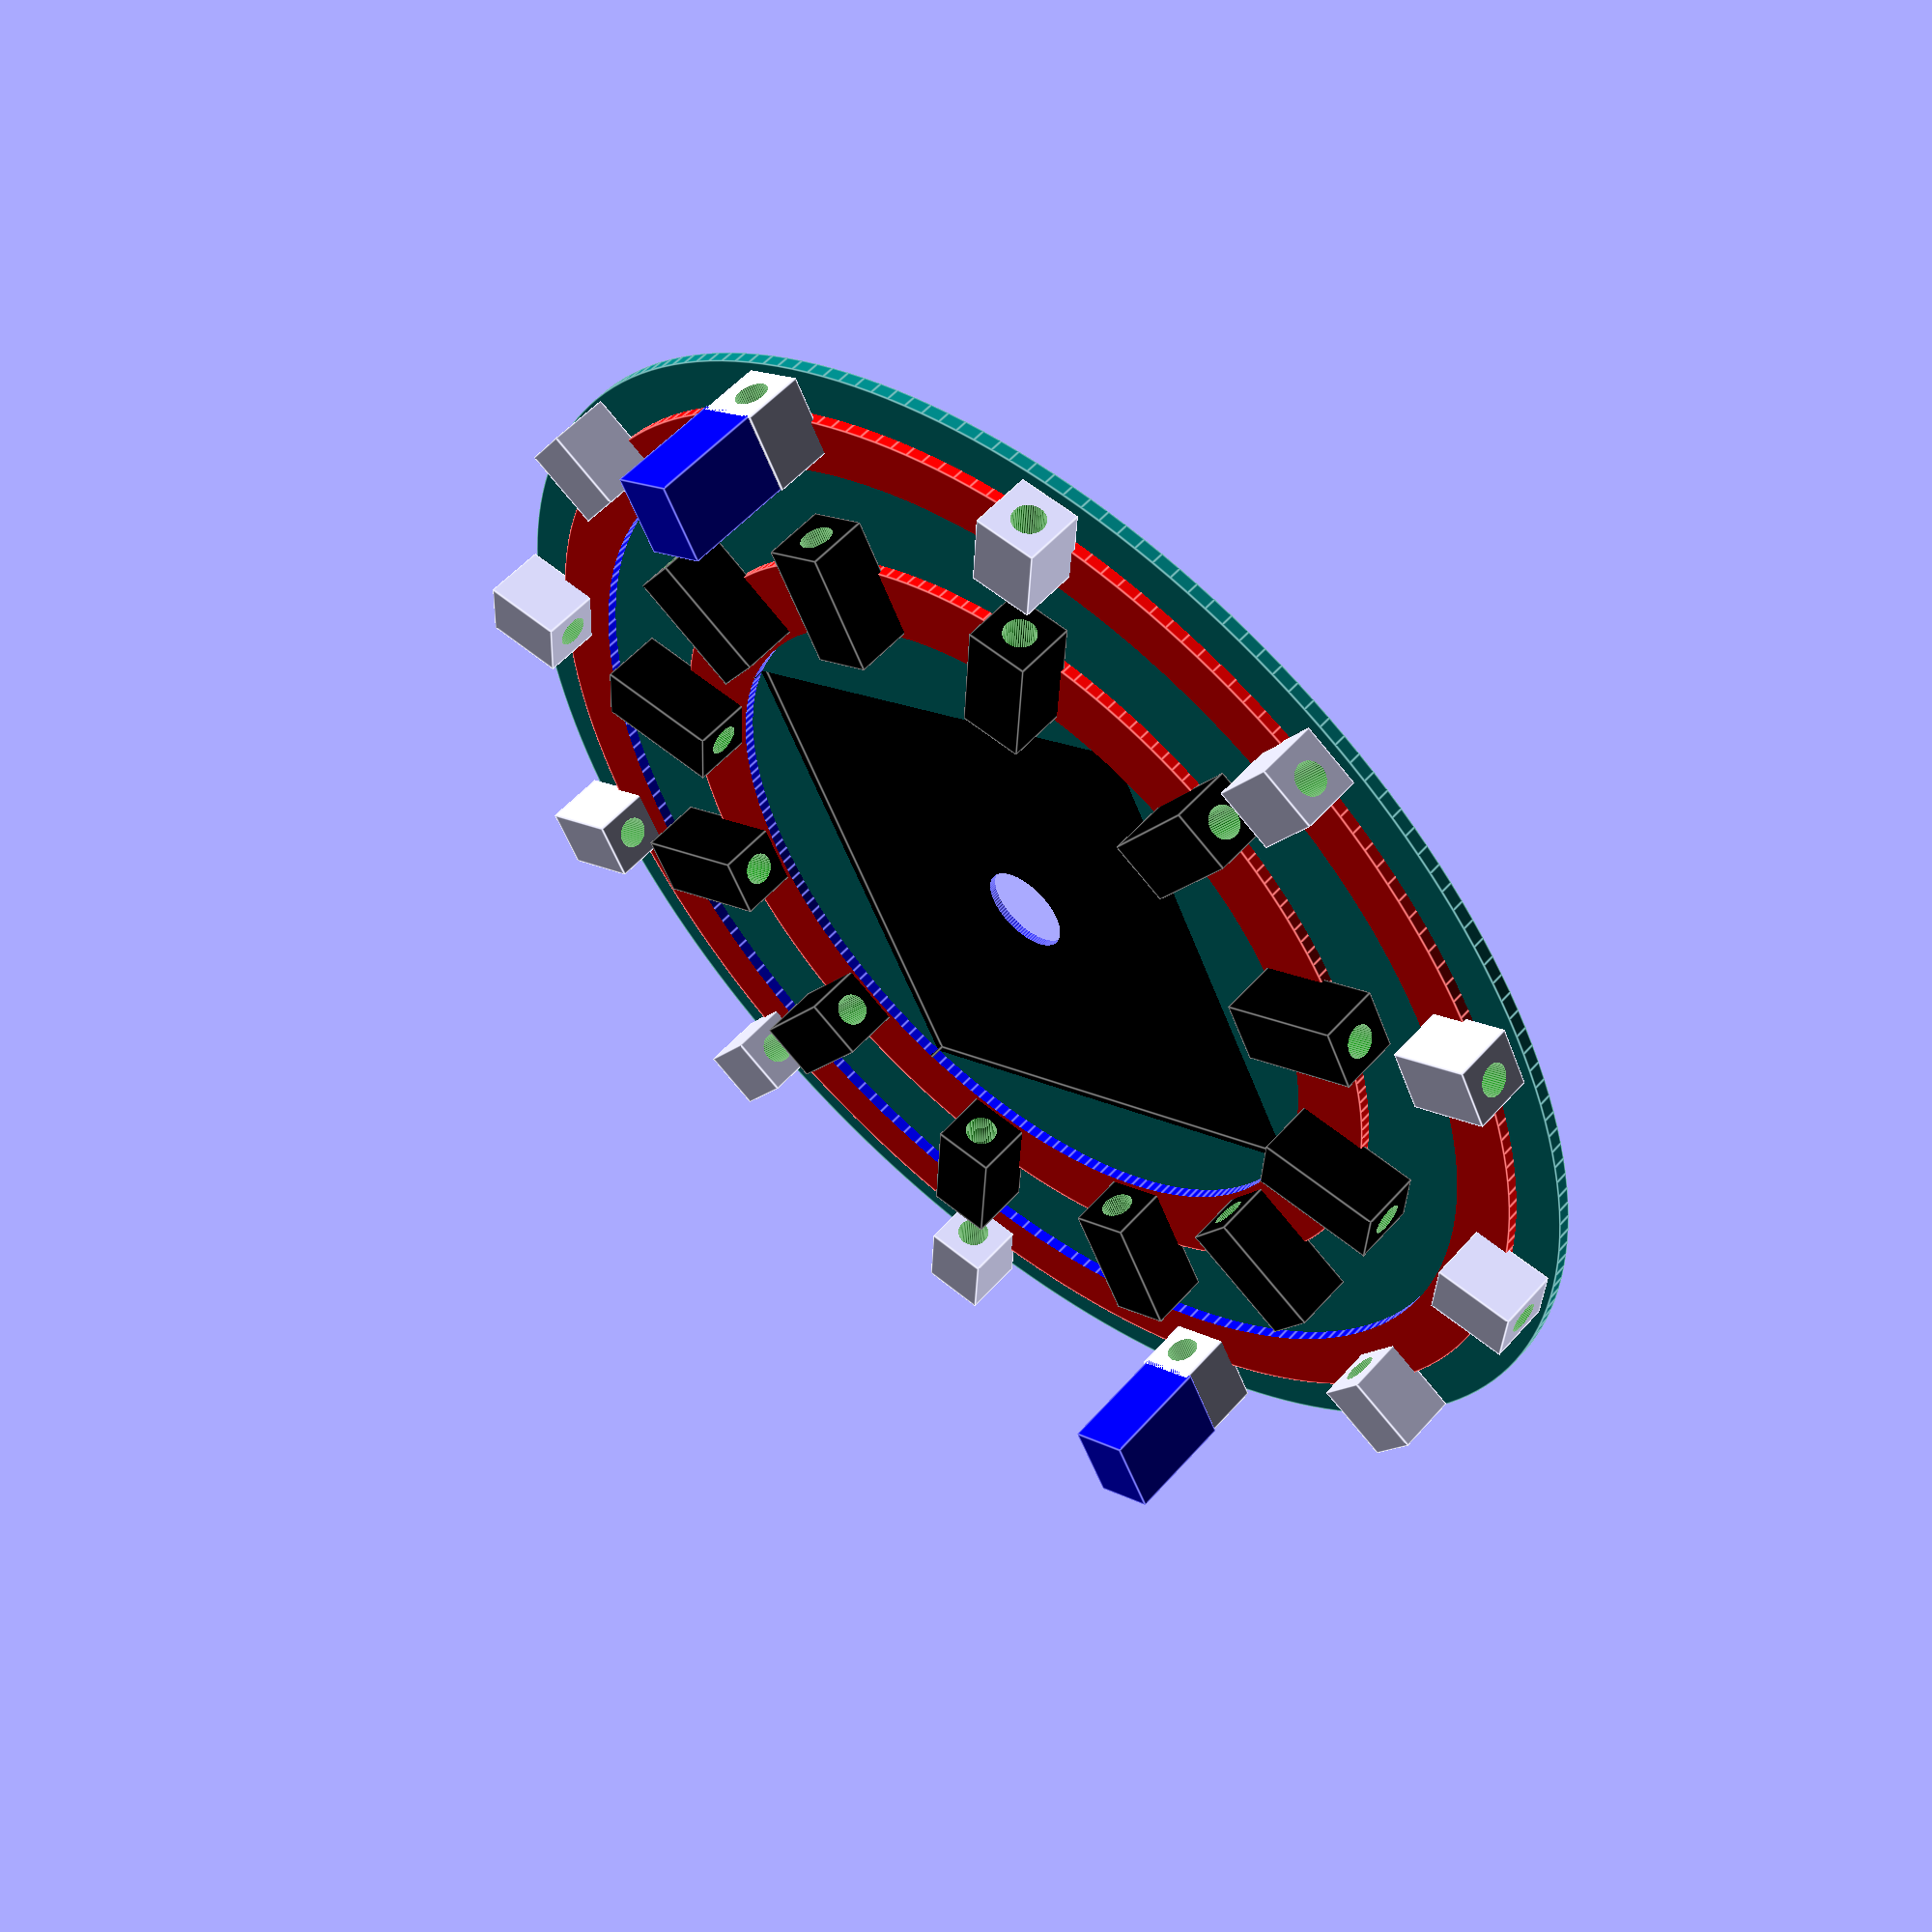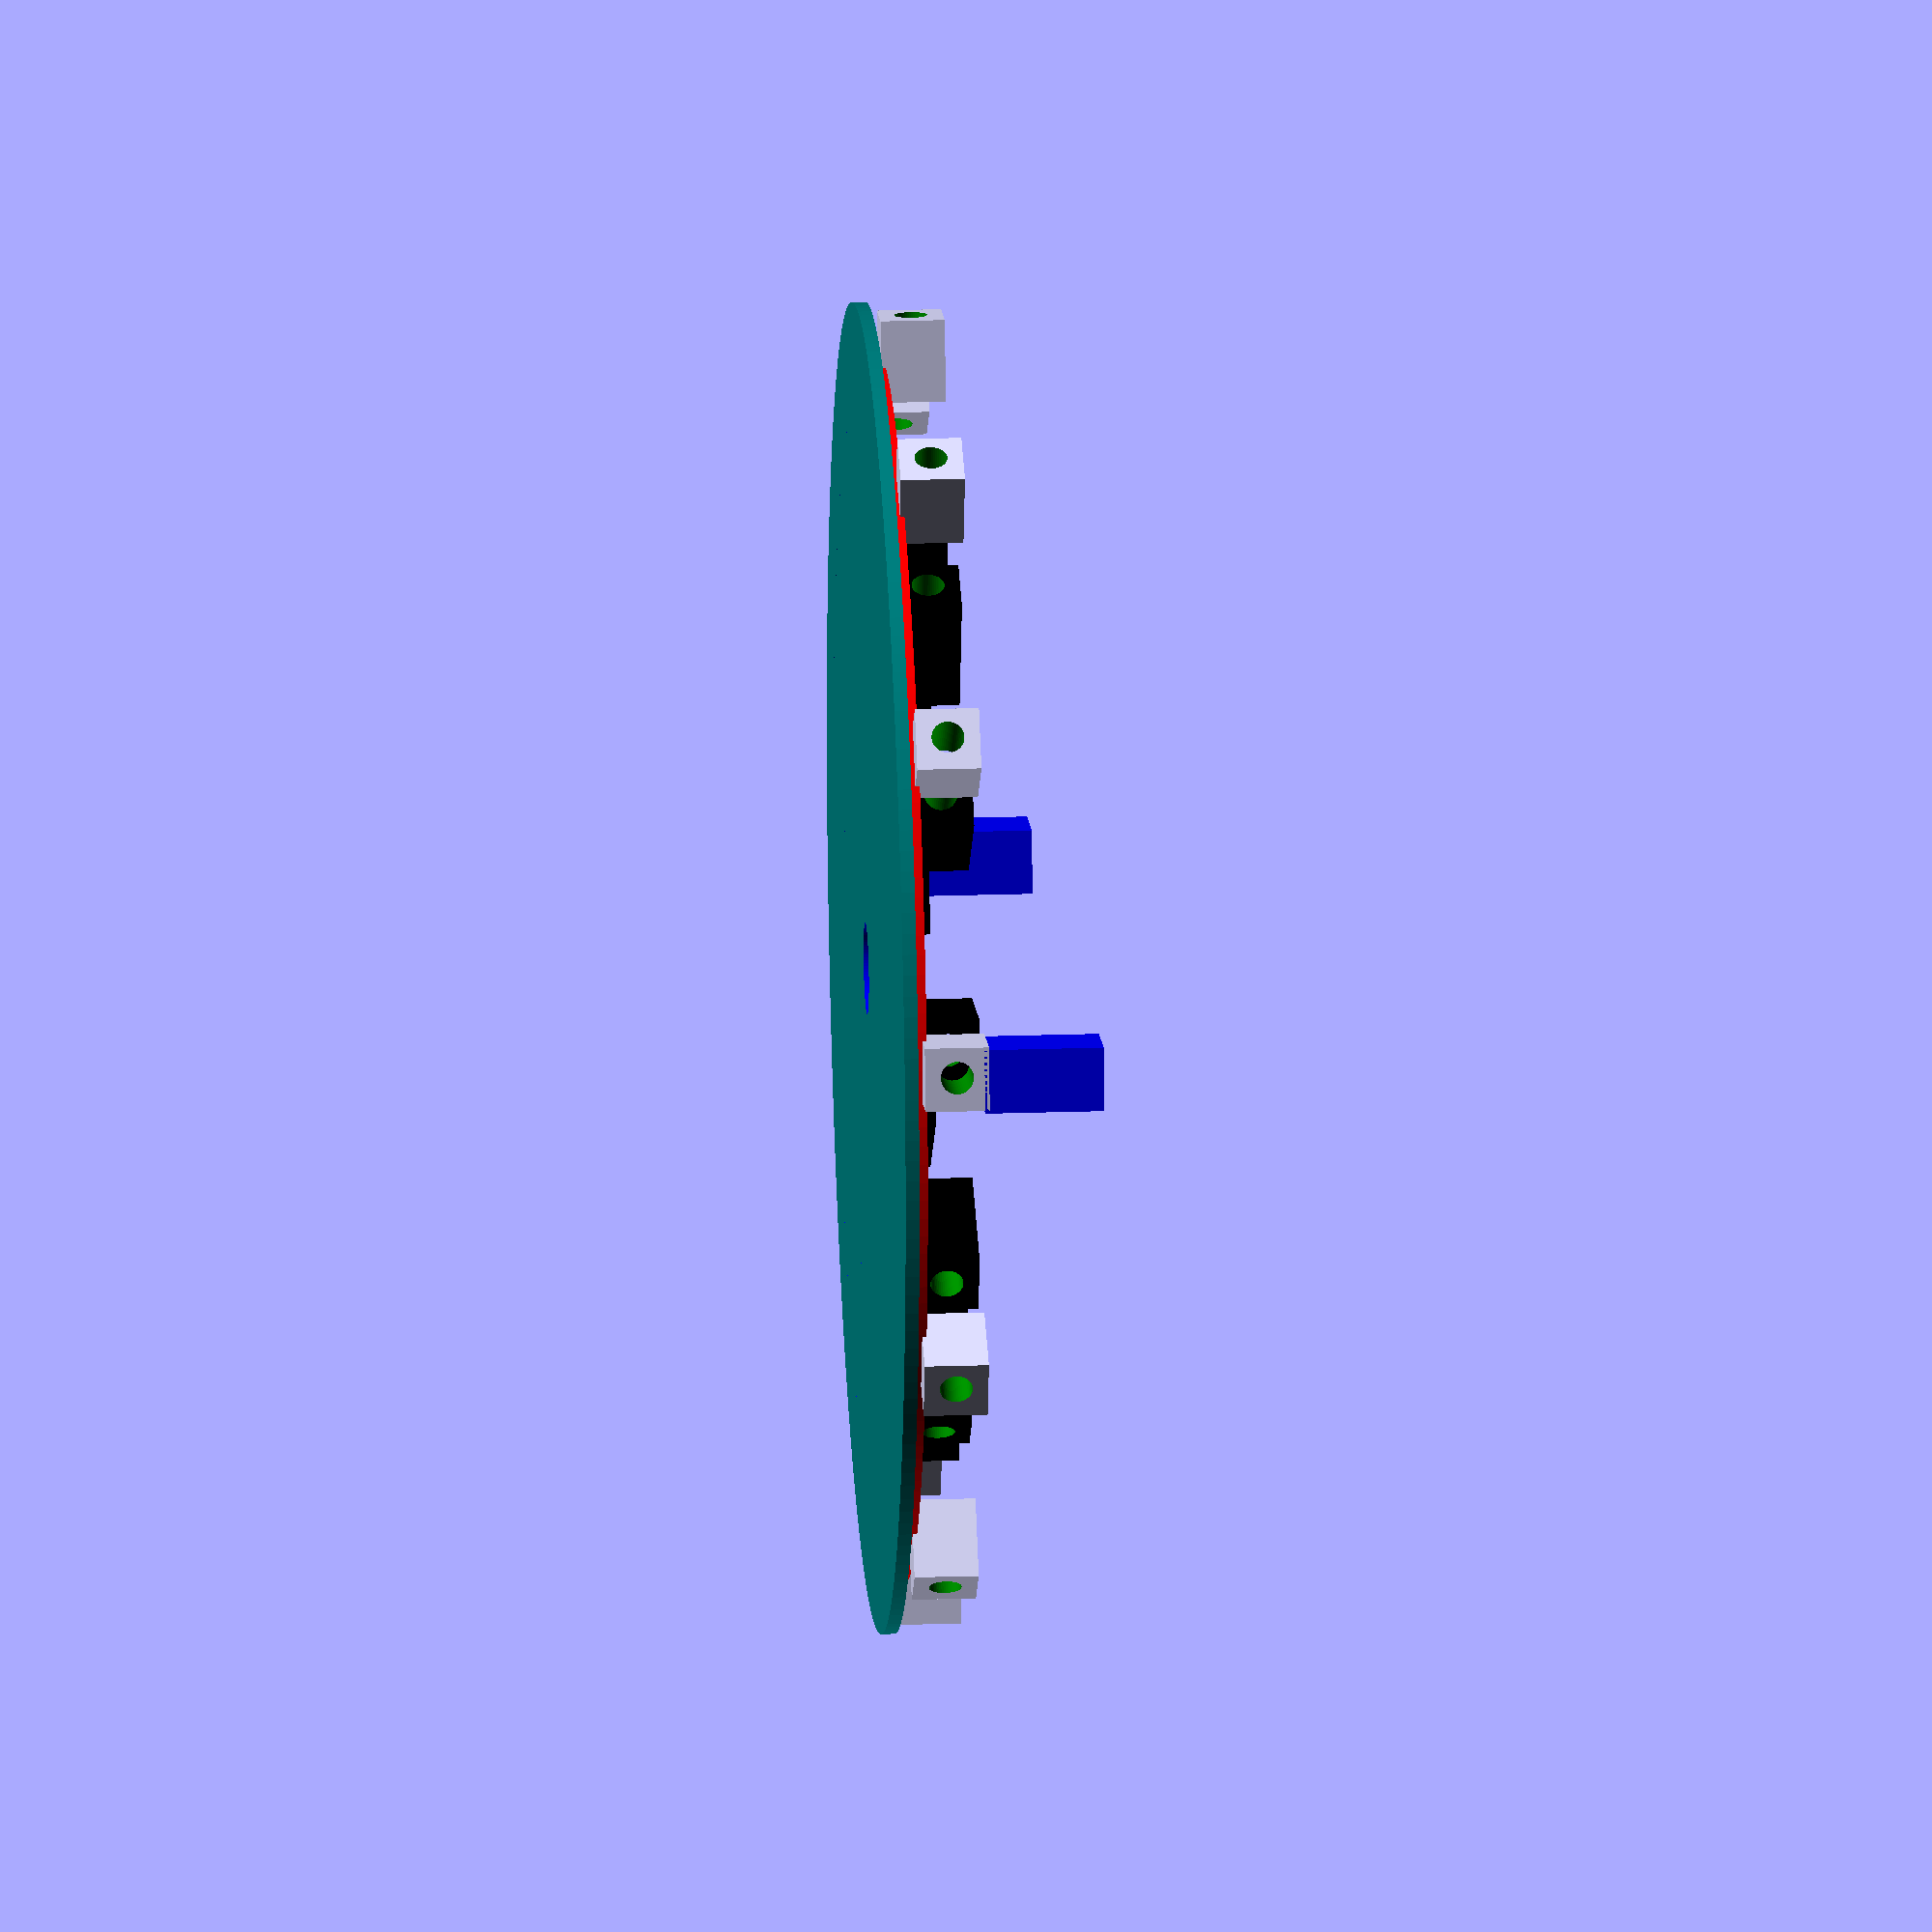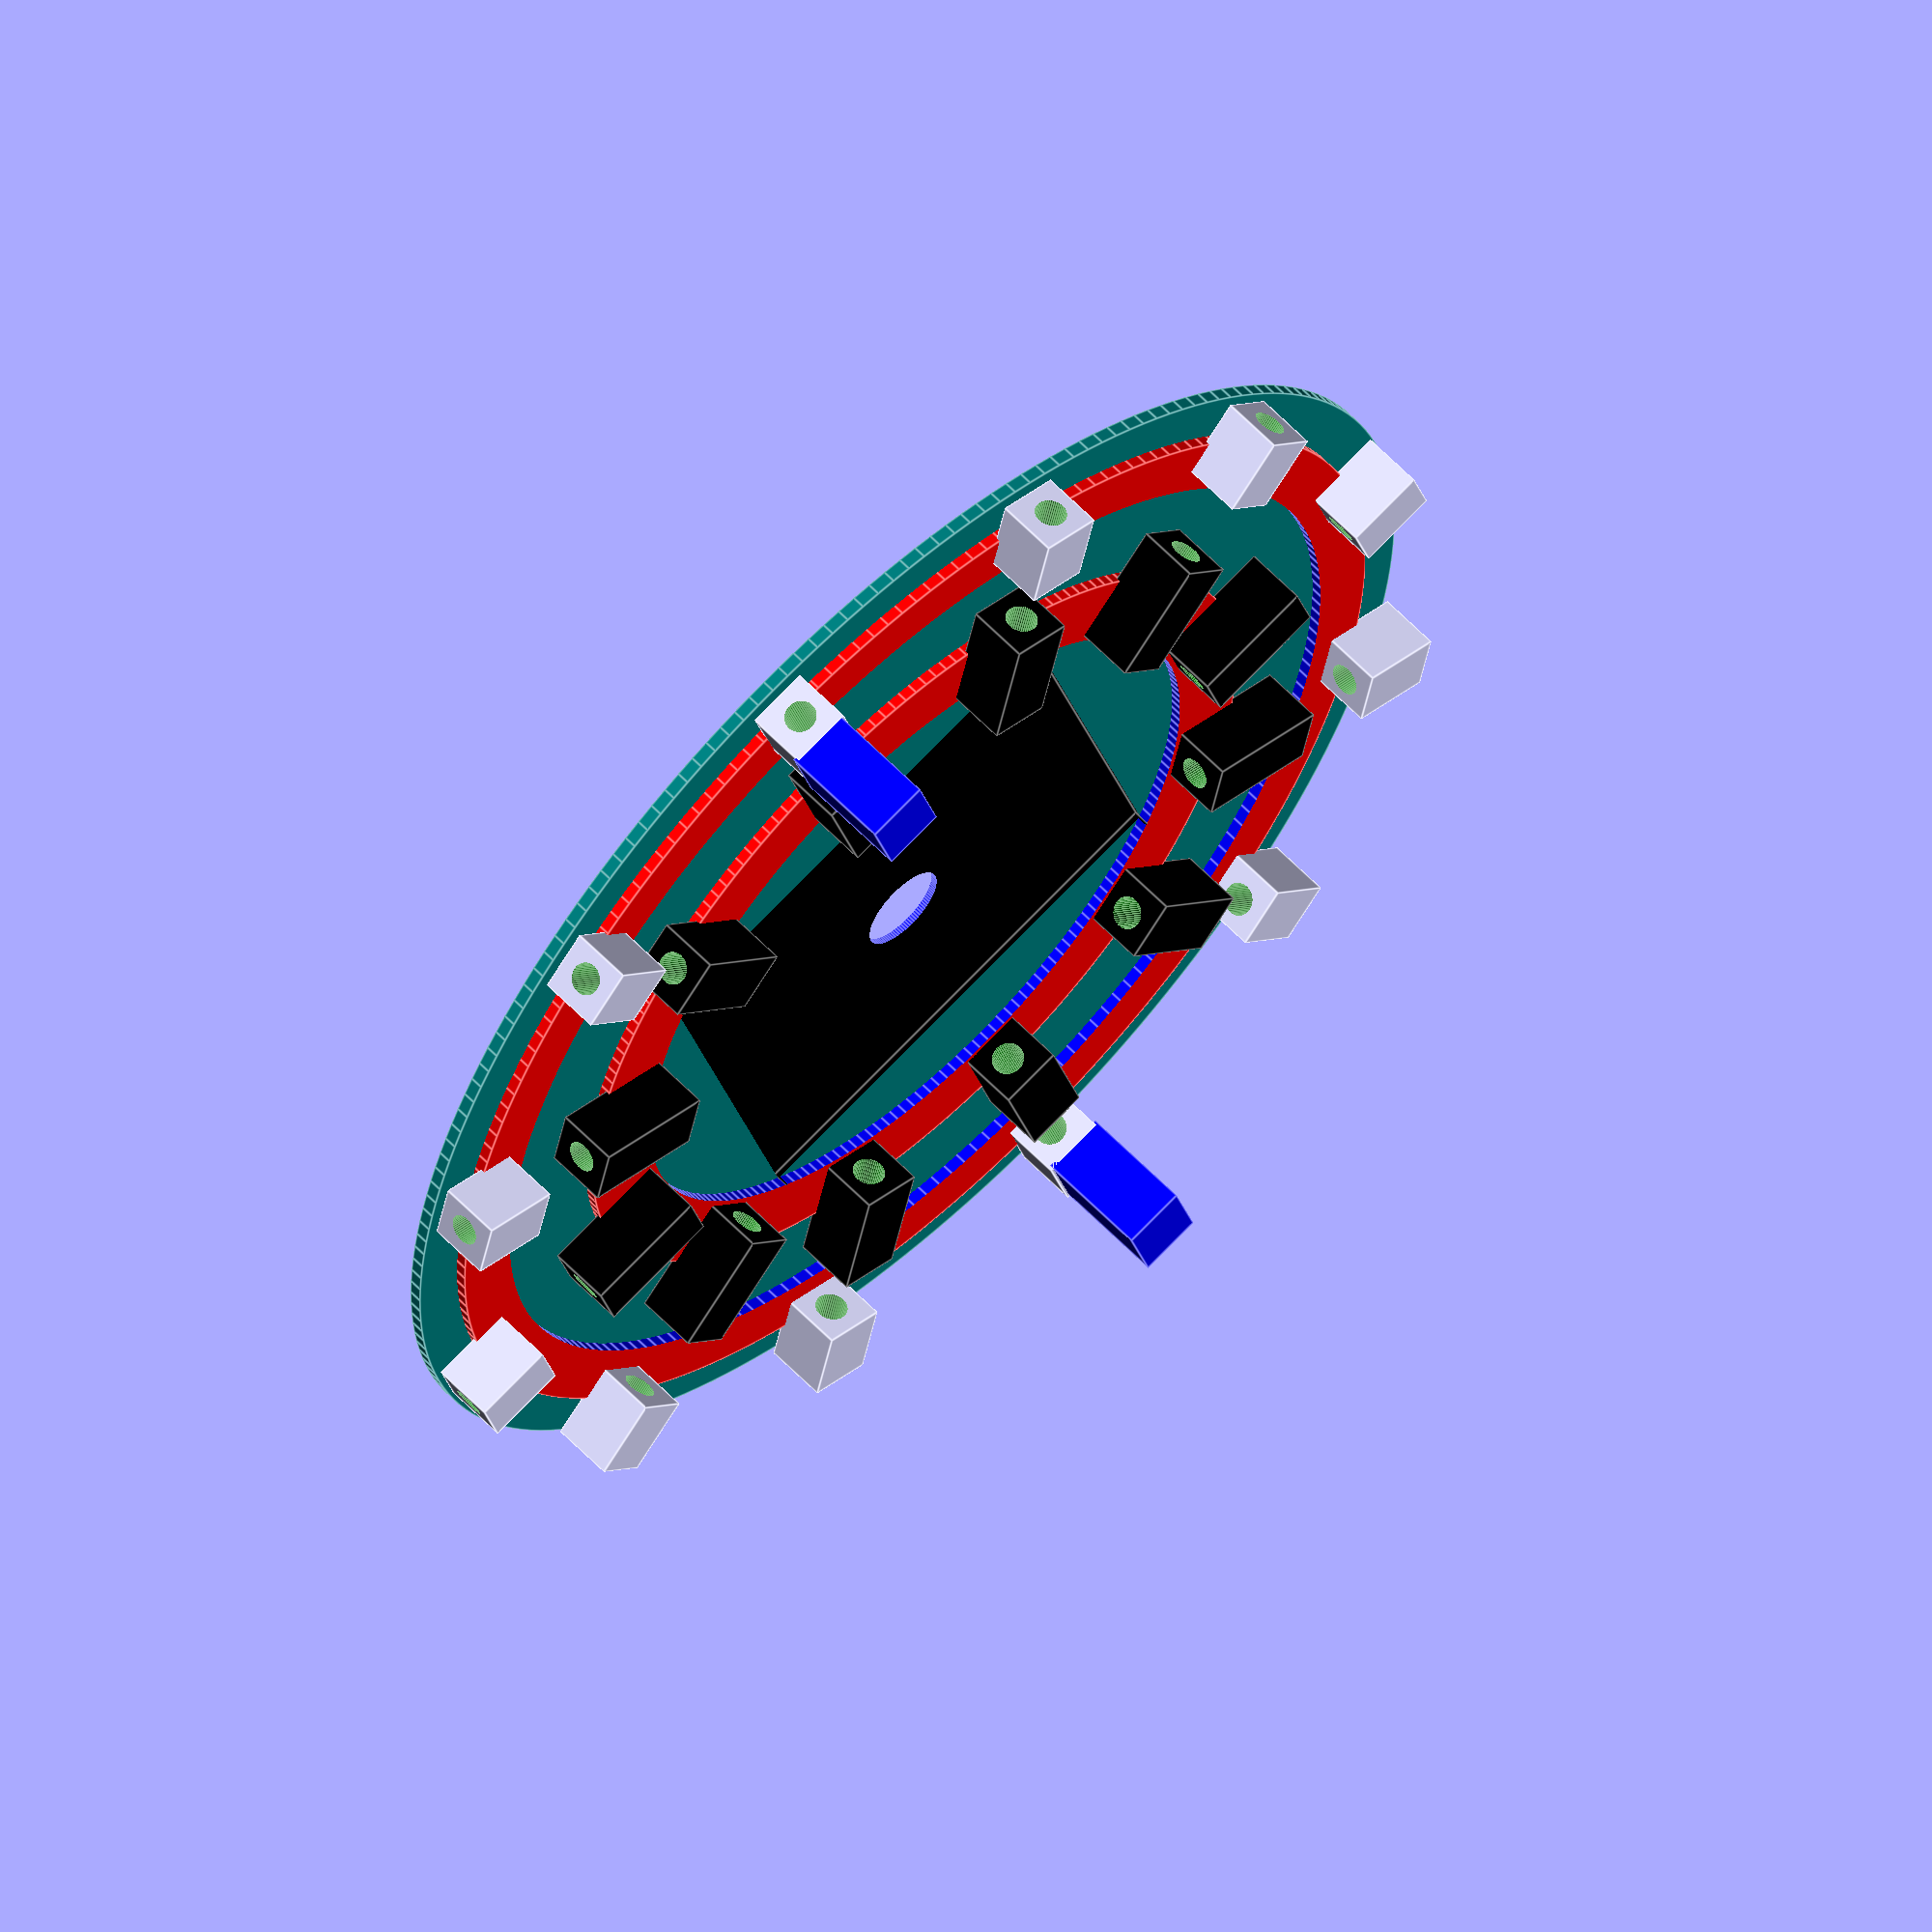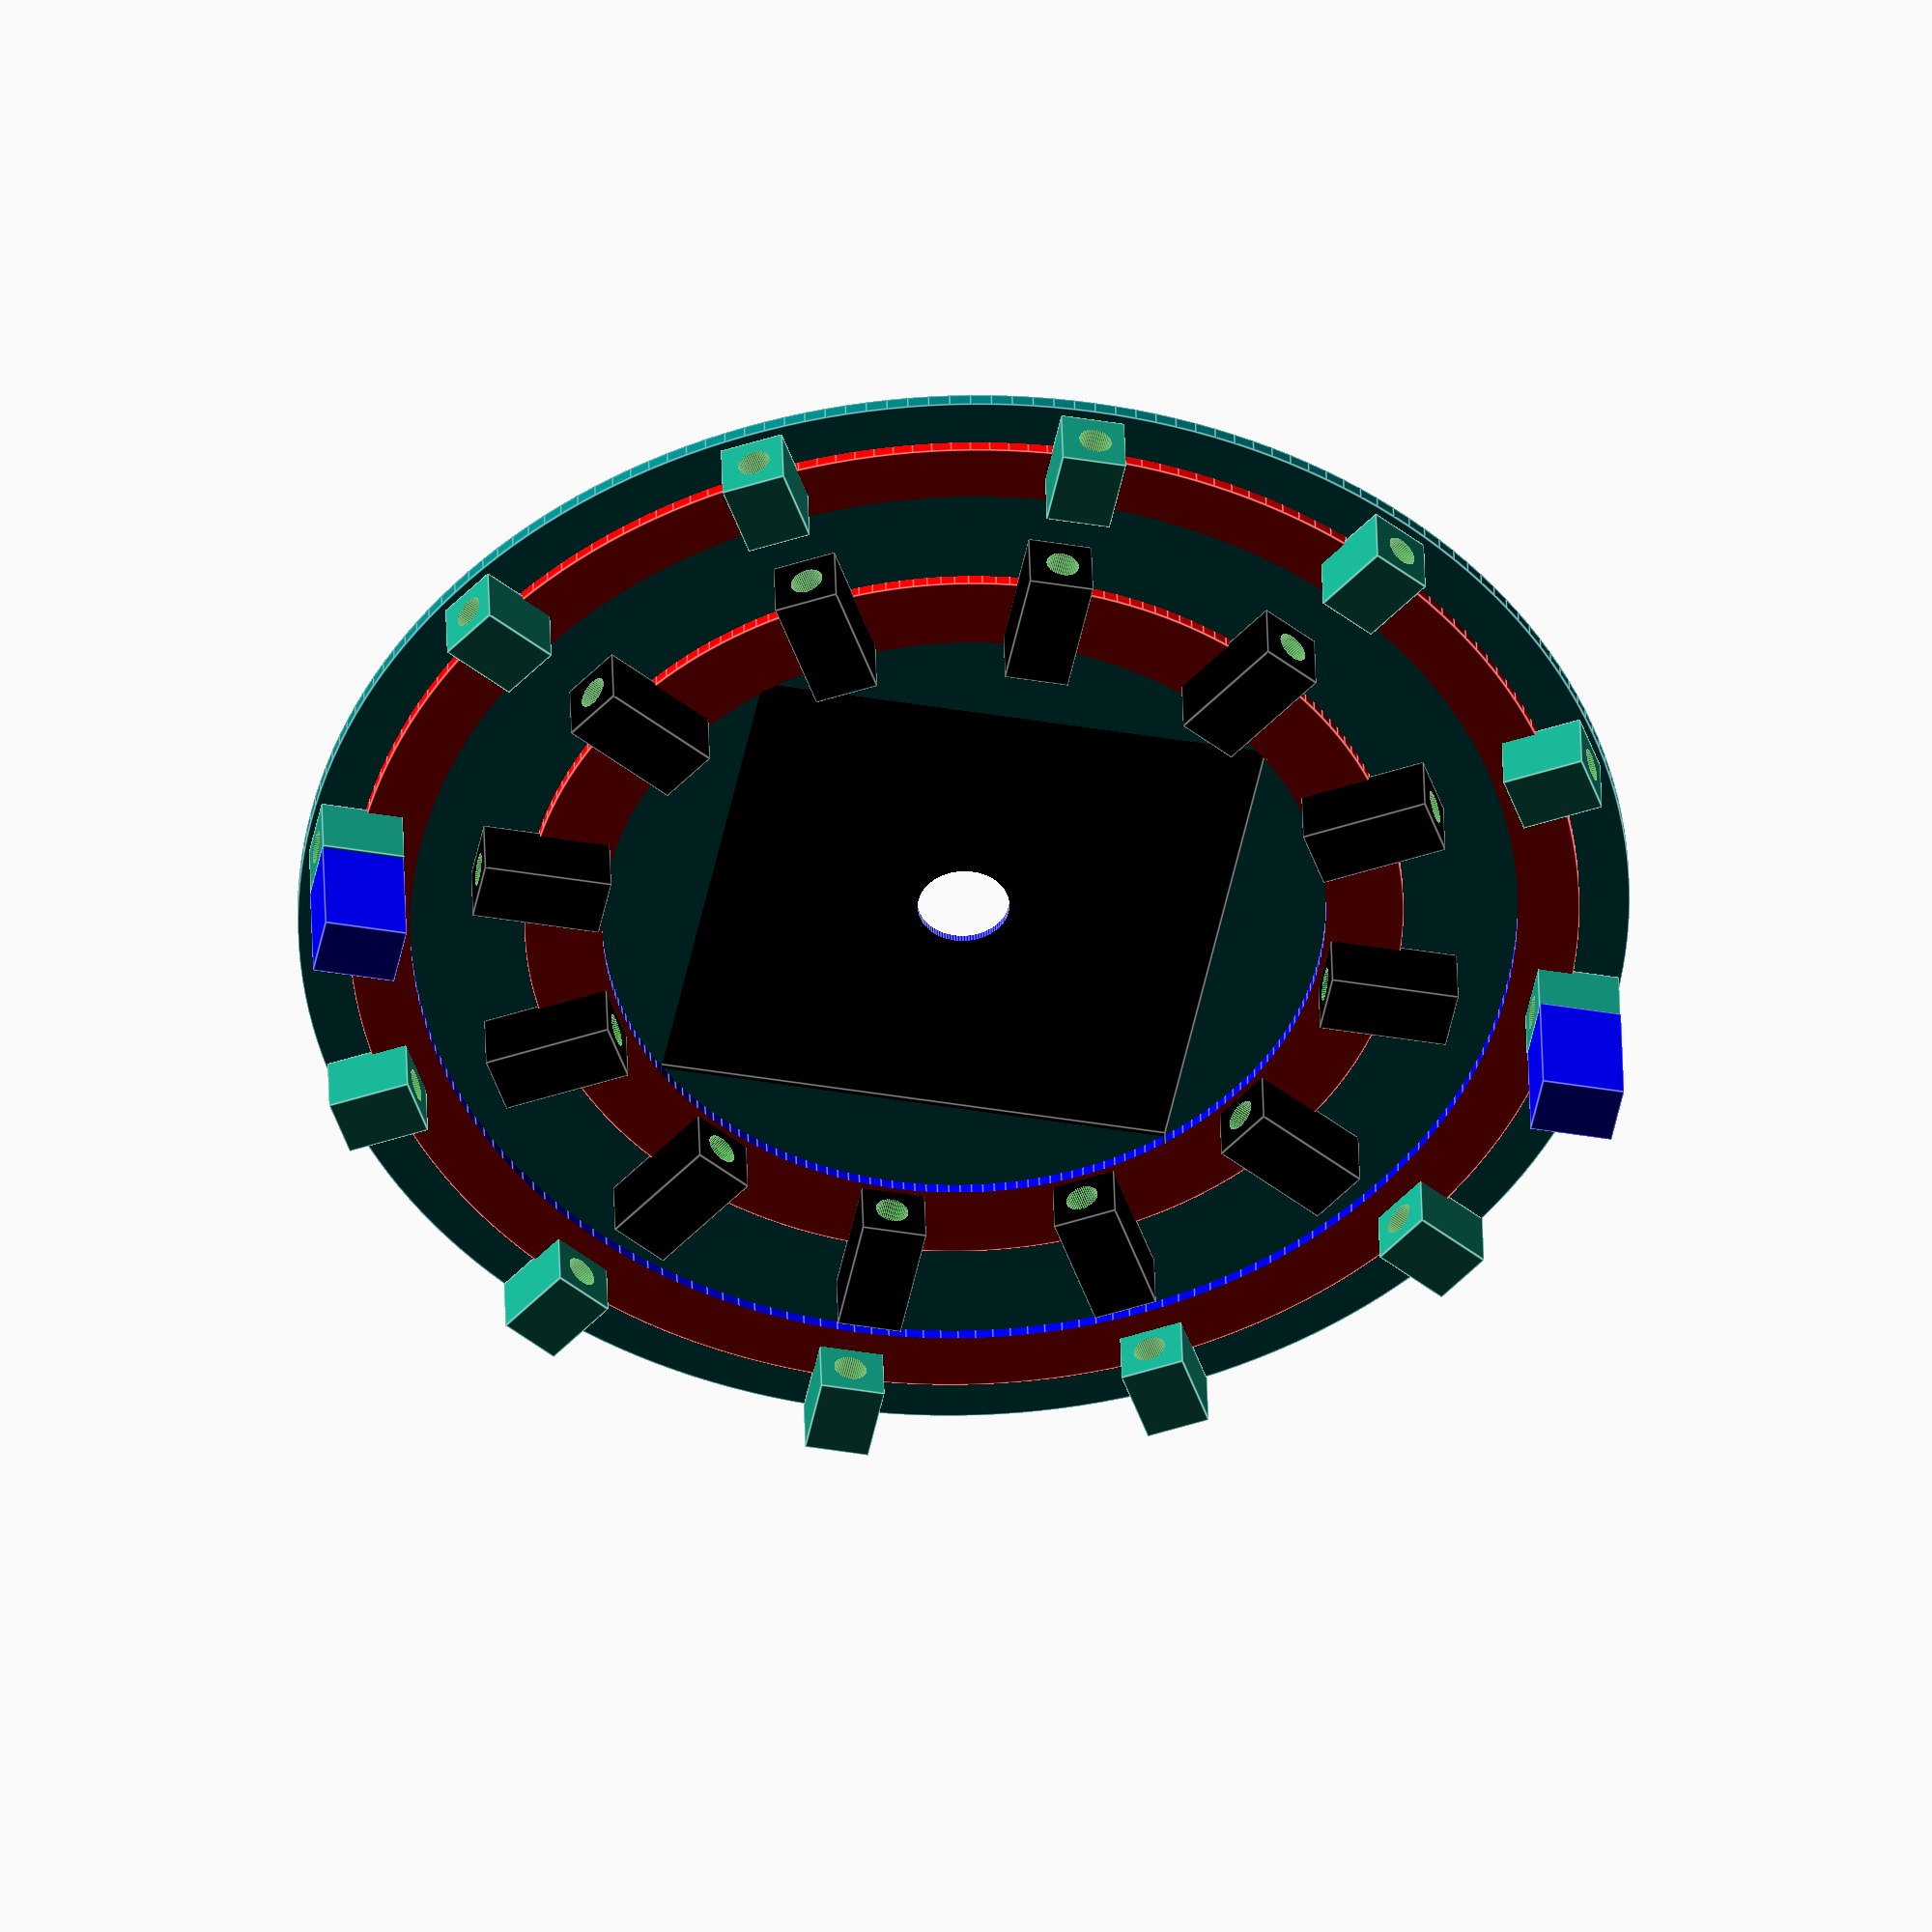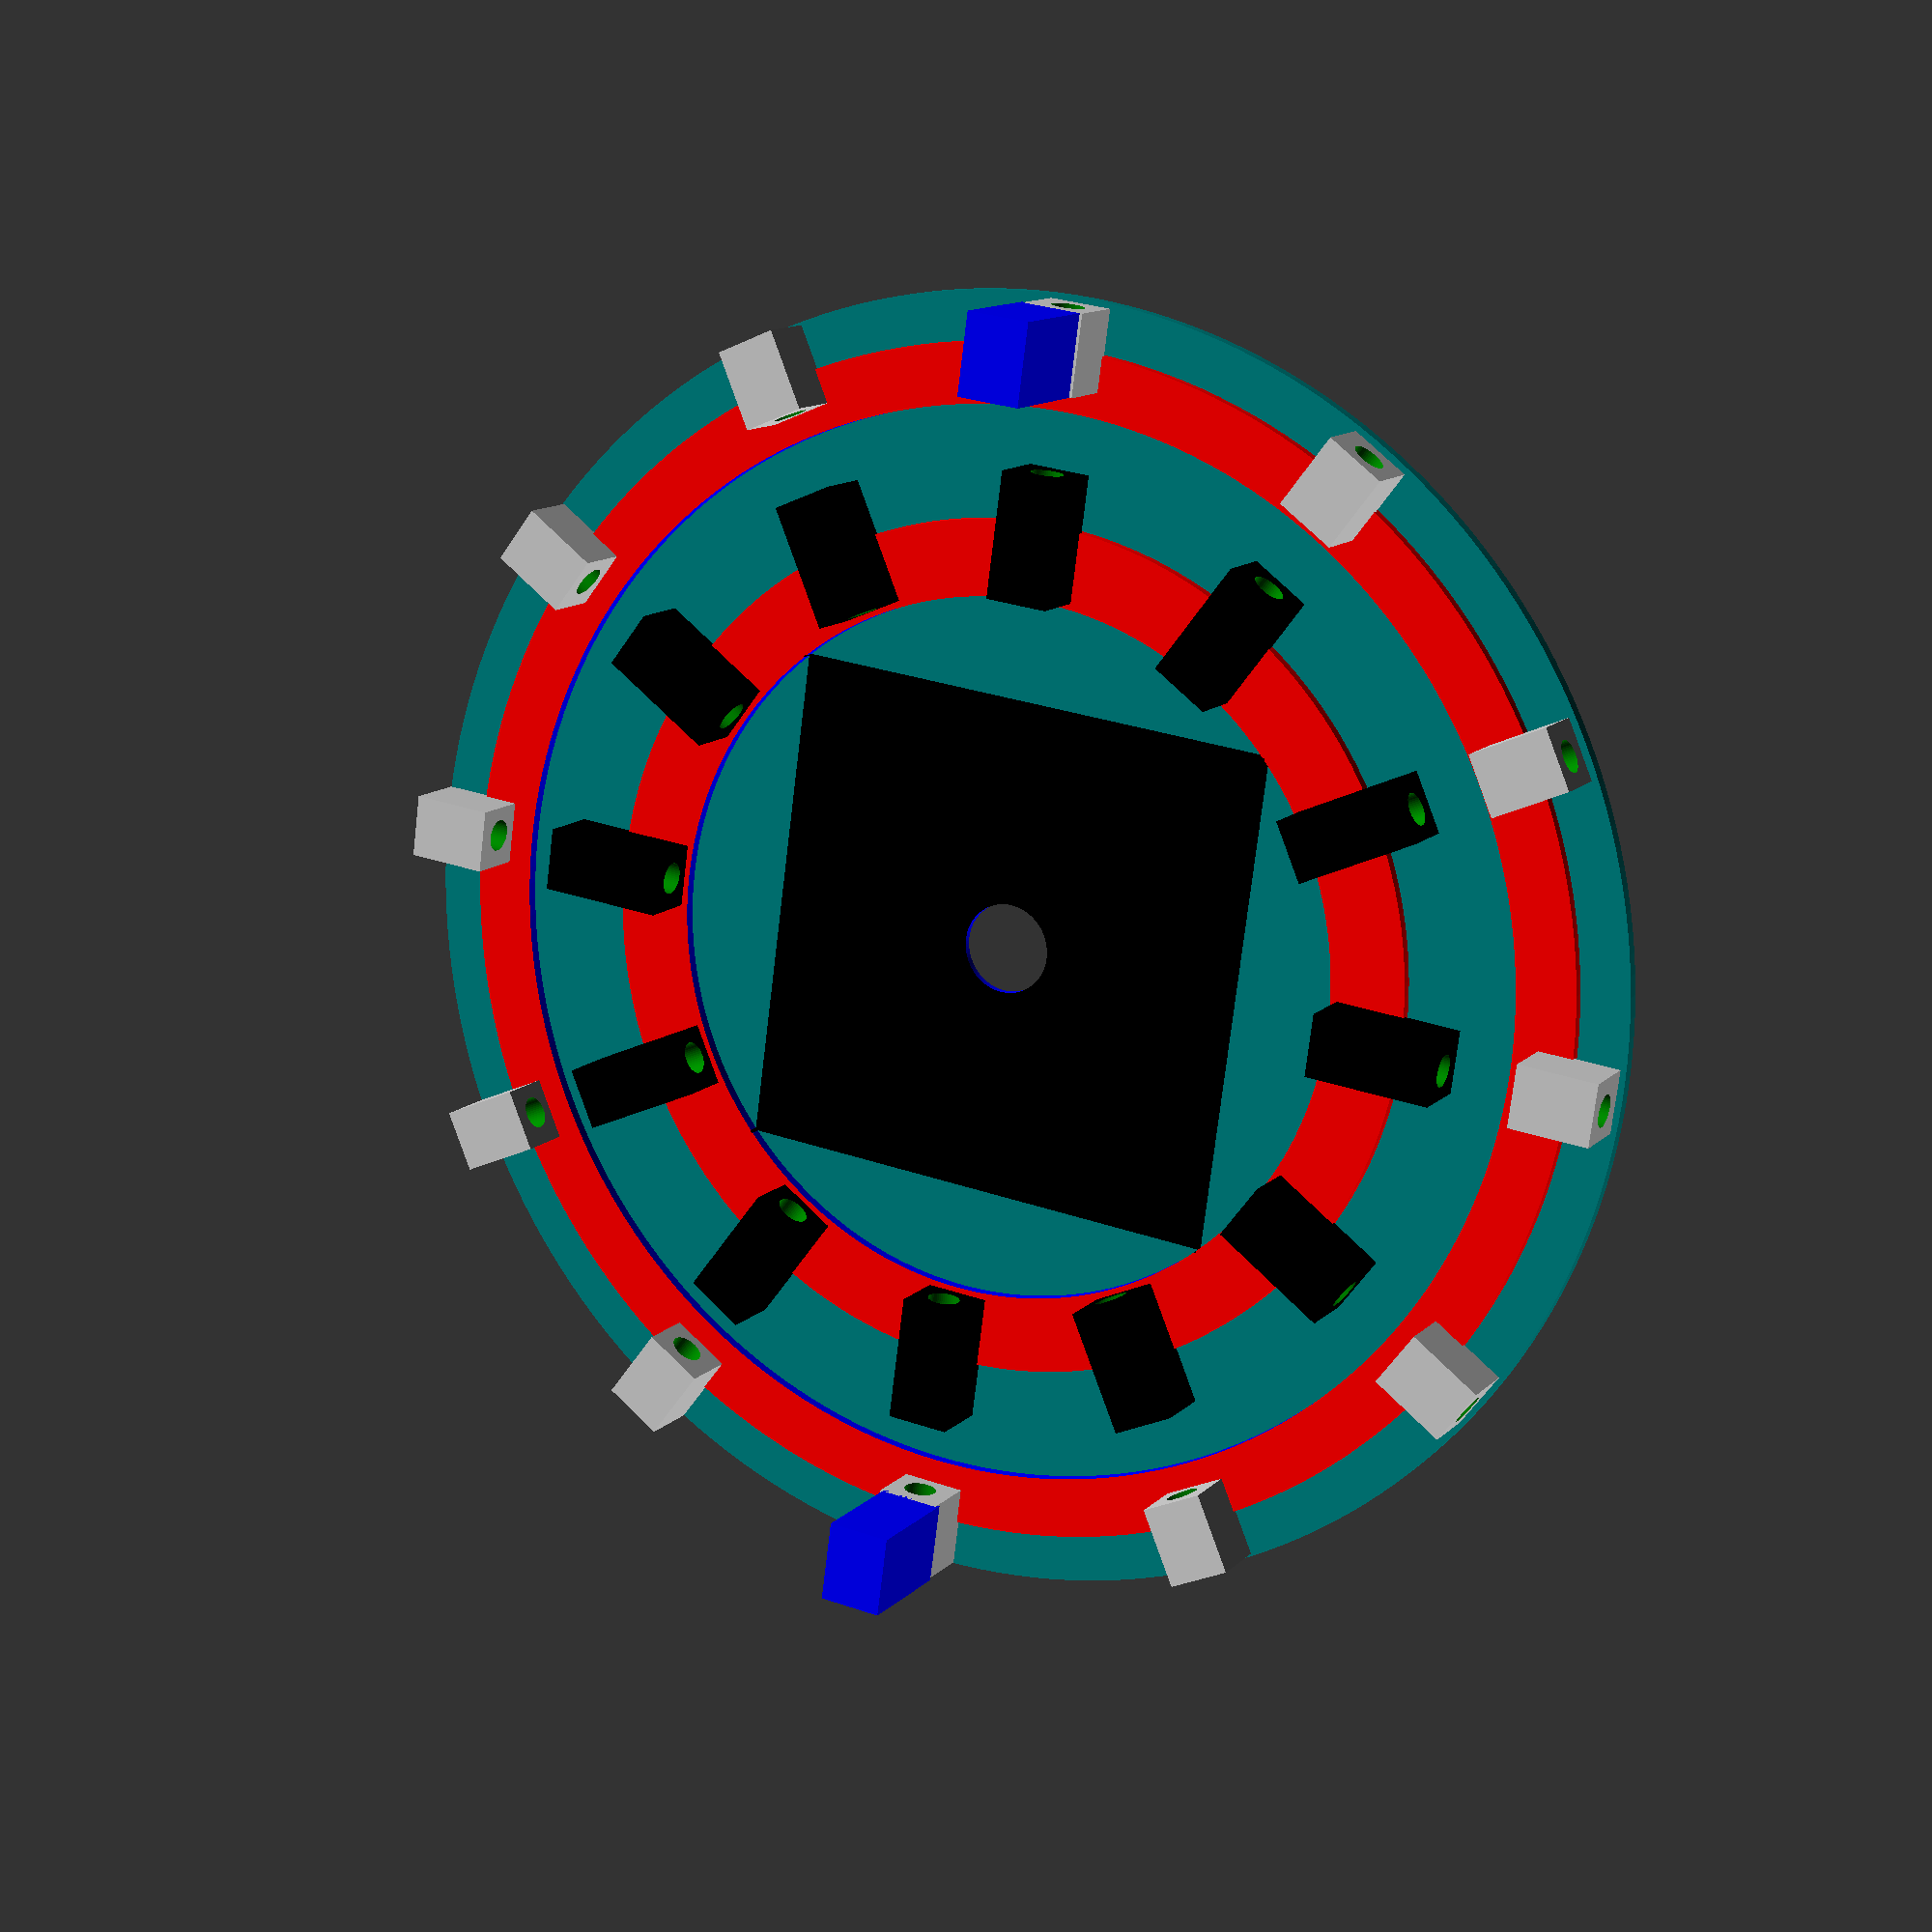
<openscad>
// clock holder


holder_h=14;
holder_d=7;

strut_w = 84;
strut_d = 7;
strut_h = 2;
brass_l = 70;
brass_d = 3.6;
plate_d= 135;
plate_h = 2;

//main
	
	$fn=100;


// mechanism();

wall_holder();

//draw_clockface();
		difference(){
			draw_clockface();
			translate([0,0,-2]) mechanism();
					//draw_brass();
     		draw_brasses();
		// cylinder(r=4,h=14, center=true);
		}
	
	

//	draw_brass();
	//arm_test();
	//plate();

// modules

module arm_test(){
	difference(){
		arm();
		translate([5,0,5.0]) draw_brass();
	}
}

module support(x,y,z){
	$fn=100;

	//difference() {
		union(){
			// collar 1
			translate([73-10,0.2,8.5]) rotate([x,y,z]) cube([holder_d, holder_d,holder_h-5]);
			// collar 2
			color("black") 
				translate([40,.2,8.5]) rotate([x,y,z]) cube([holder_d, holder_d,holder_h]);
		}
		//brass(x,y,z);
	//}
}

module mechanism(){
$fn=100;
	color("black") translate([-56/2, -56/2,strut_h+.1]) cube([56,56,16]);
	color("blue") translate([0, 0,-6+strut_h]) cylinder(r=5,h=14);
}

module strut(x,y,z){
	//translate([0,-(strut_d/2),0]) cube([x,y,z]);
	translate([0,-(strut_d/2),0]) cube([x,y,z]);
}

//module brass(x,y,z){

//	color ("blue") 
//	translate([1,2,3]) 
//	rotate([x,y,z]) 
//	cylinder(h=brass_l, d=brass_d);
//}

module arm(){
	strut(strut_w-6, strut_d, strut_h-5);
	 translate([0,-(strut_d/2),0]) support(0,90,0);
}
module draw_arms(){
	for (i=[0:30:360]) {
		rotate([0,0,i]) translate([0,0,0]) arm();
	}
}
module plate(){
	less = strut_w-17;
	$fn=200;
	//difference(){
	//	color("red") cylinder(h=plate_h, r=plate_d/2);
	//	color("blue") translate([0,0,-1])cylinder(h=plate_h+2, r=(plate_d/2)*.9);

	//}
	color("teal") translate(0,0,-0.5) cylinder(r=plate_d/2+5, h=1.5, center=true);
	difference(){
		color("red") cylinder(h=plate_h, r=less);
  		color("blue") translate([0,0,-1])cylinder(h=plate_h+2, r=less*.9);
	}

	difference(){
		color("red") cylinder(h=plate_h, r=less/1.4);
		color("blue") translate([0,0,-1])cylinder(h=plate_h+2, r=less/1.7);

	}


	difference(){
		color("red") cylinder(h=plate_h, r=less/3);
		color("blue") translate([0,0,-1])cylinder(h=plate_h+2, r=less/3-6);

	}


}
module front_hole(){
	rotate(0,0,90) translate([0,0,-2]) cylinder(h=10,d=6);
}

module draw_brass(){
		$fn=50;
	 	color("green") translate([29,0,5]) rotate([0,90,0]) cylinder(h=brass_l,r=brass_d/2);
}

module draw_brasses(){
	for (i=[0:30:360]) {
		rotate([0,0,i]) translate([0,0,0]) draw_brass();
	}
}

module draw_clockface(){


		difference(){
			union() {
				plate();
				draw_arms();
			}
			
			front_hole();
		}
}

module wall_holder(){

	color("blue") translate([-4,63,8]) cube([strut_d,strut_d+2,strut_d+6]);
	color("blue") translate([-3,-72,8]) cube([strut_d,strut_d+2,strut_d+6]);
}
</openscad>
<views>
elev=305.8 azim=332.9 roll=40.3 proj=p view=edges
elev=158.1 azim=282.2 roll=273.4 proj=o view=solid
elev=120.9 azim=344.0 roll=223.0 proj=o view=edges
elev=319.4 azim=101.4 roll=358.5 proj=o view=edges
elev=167.7 azim=7.6 roll=153.7 proj=p view=wireframe
</views>
